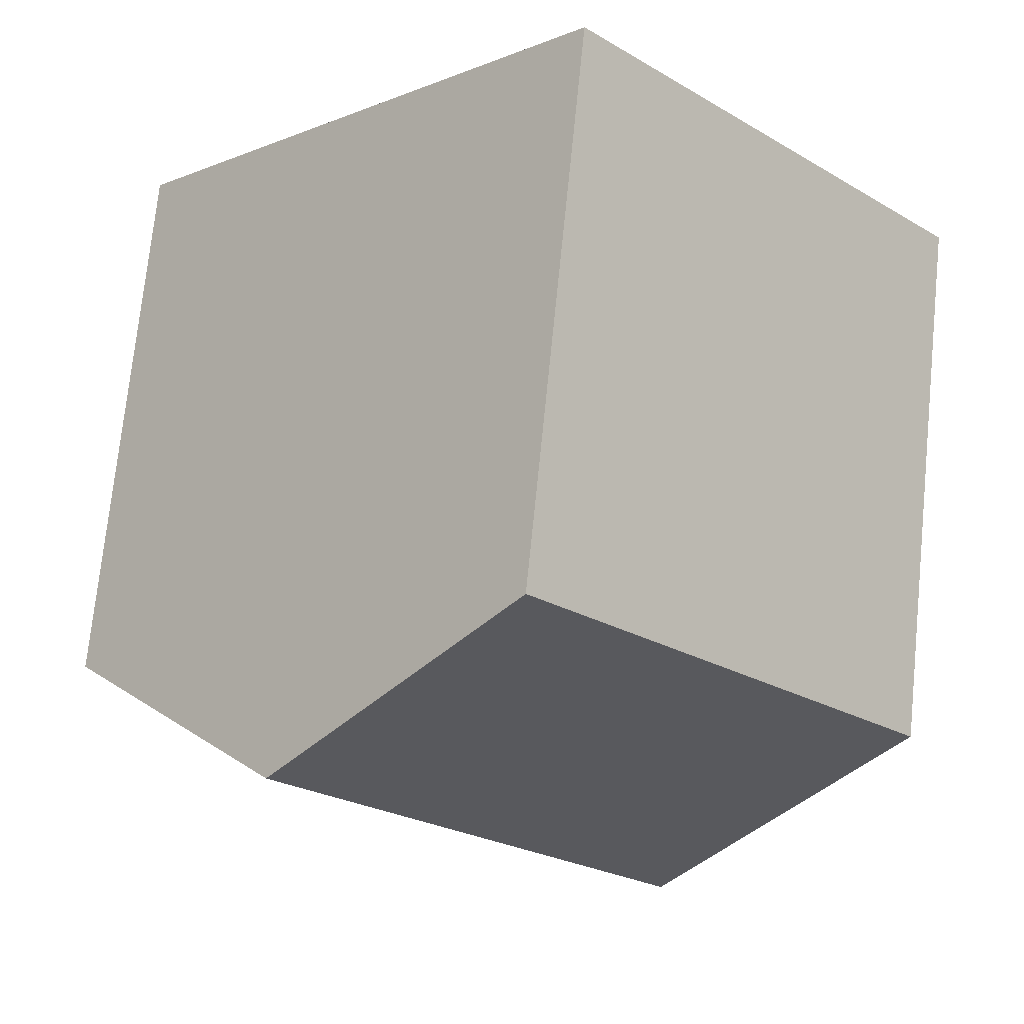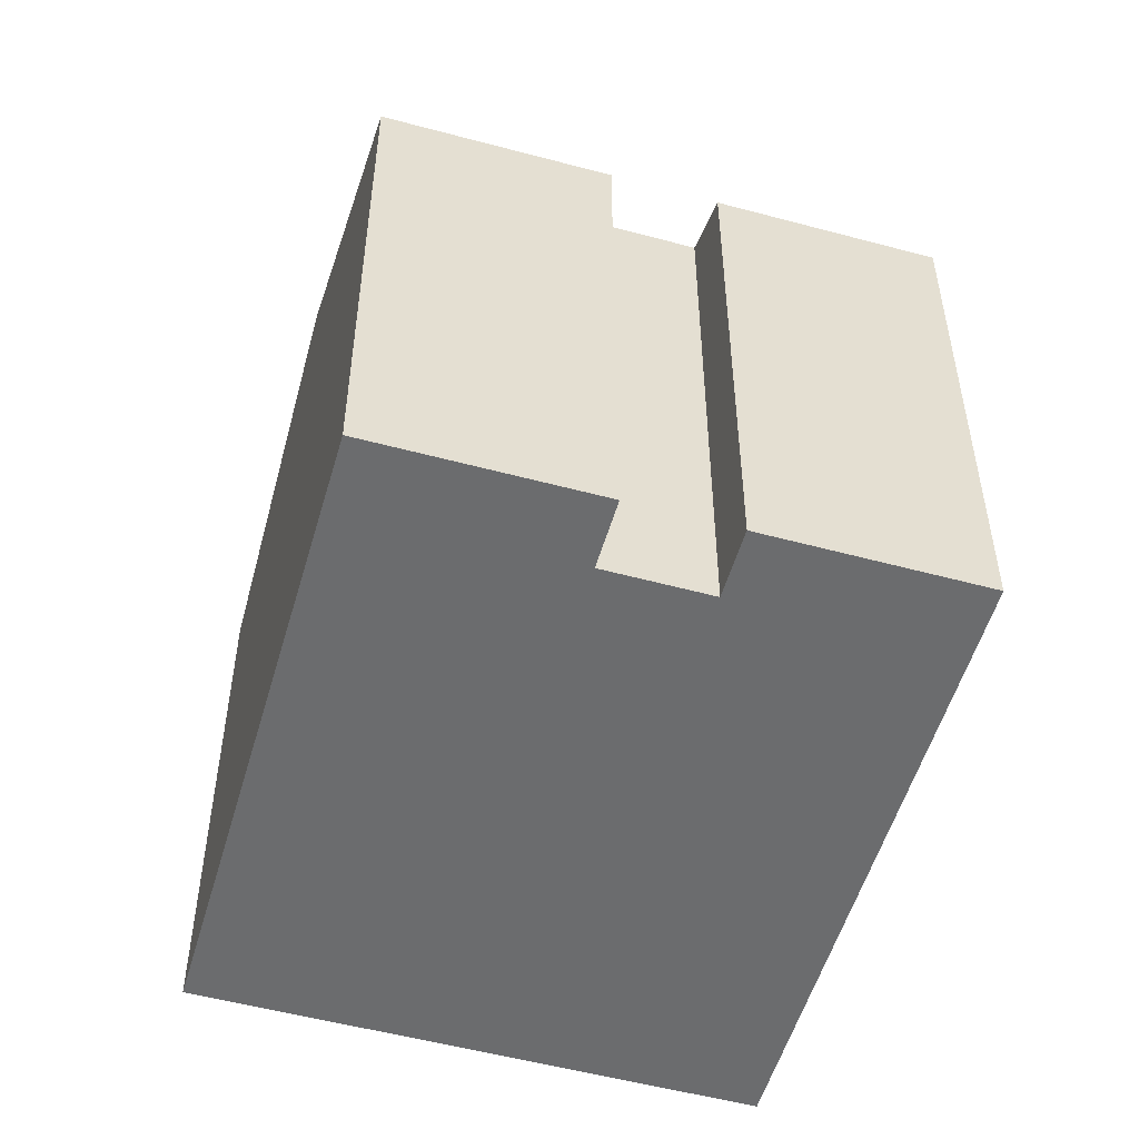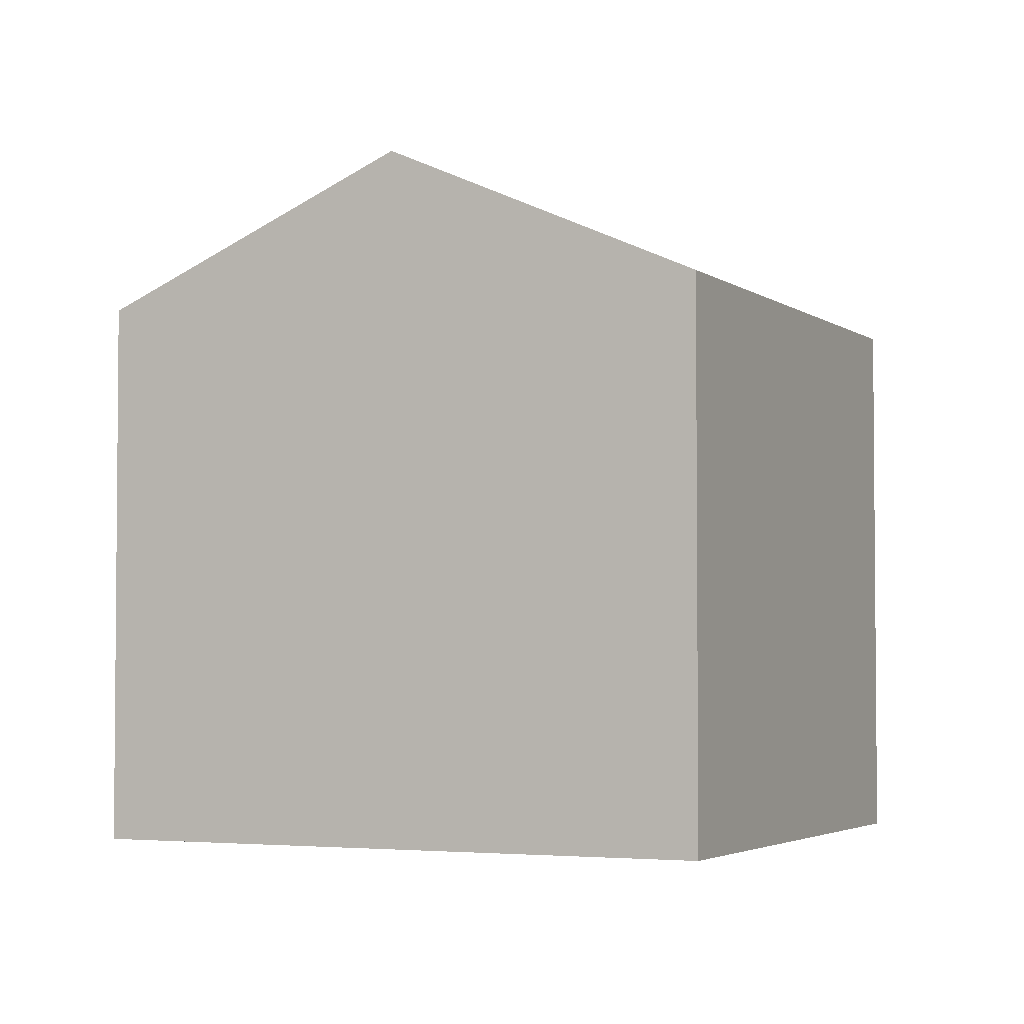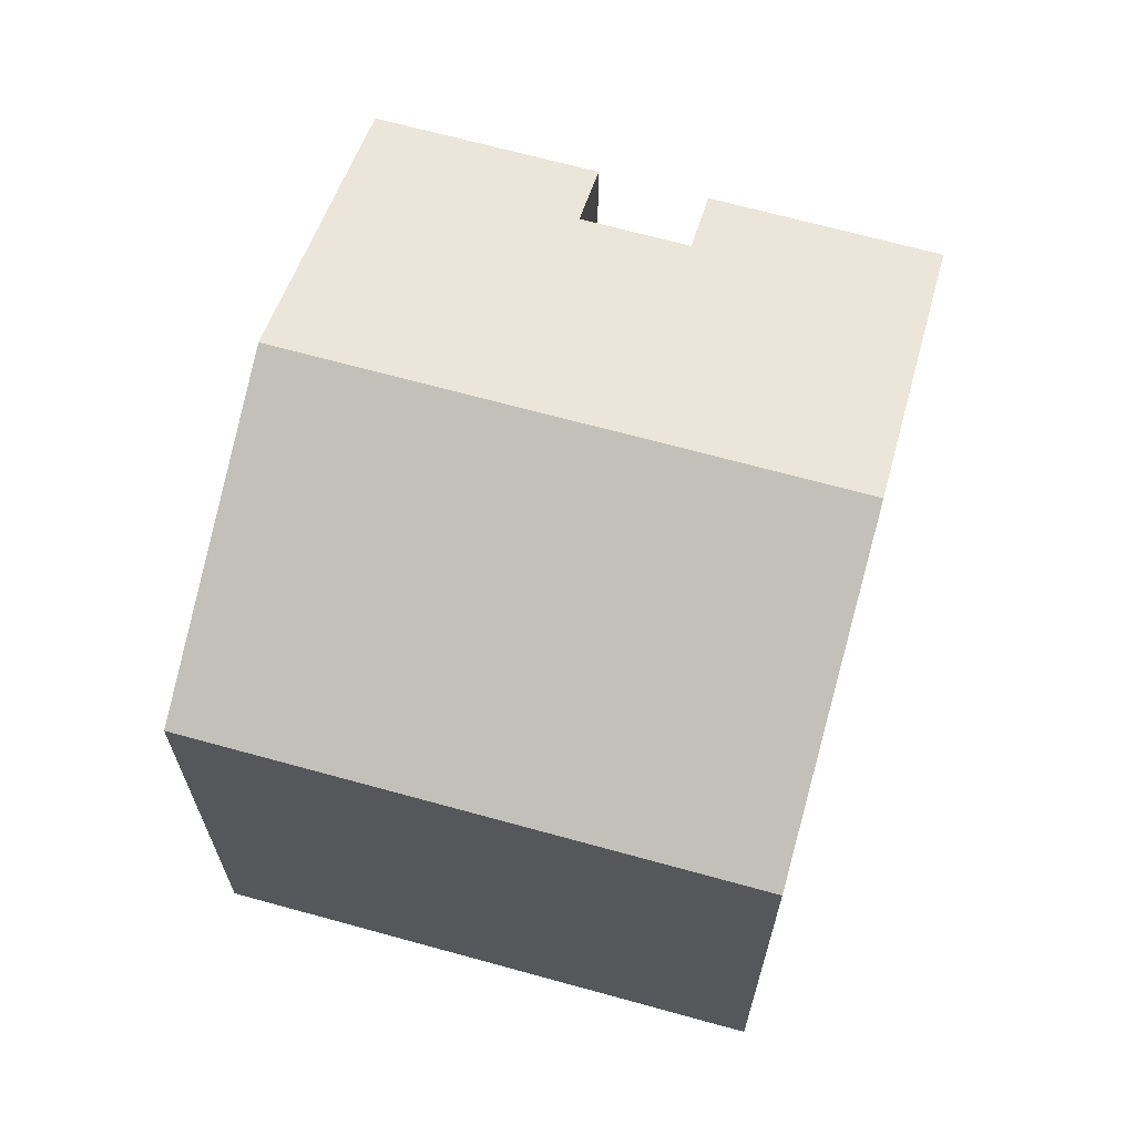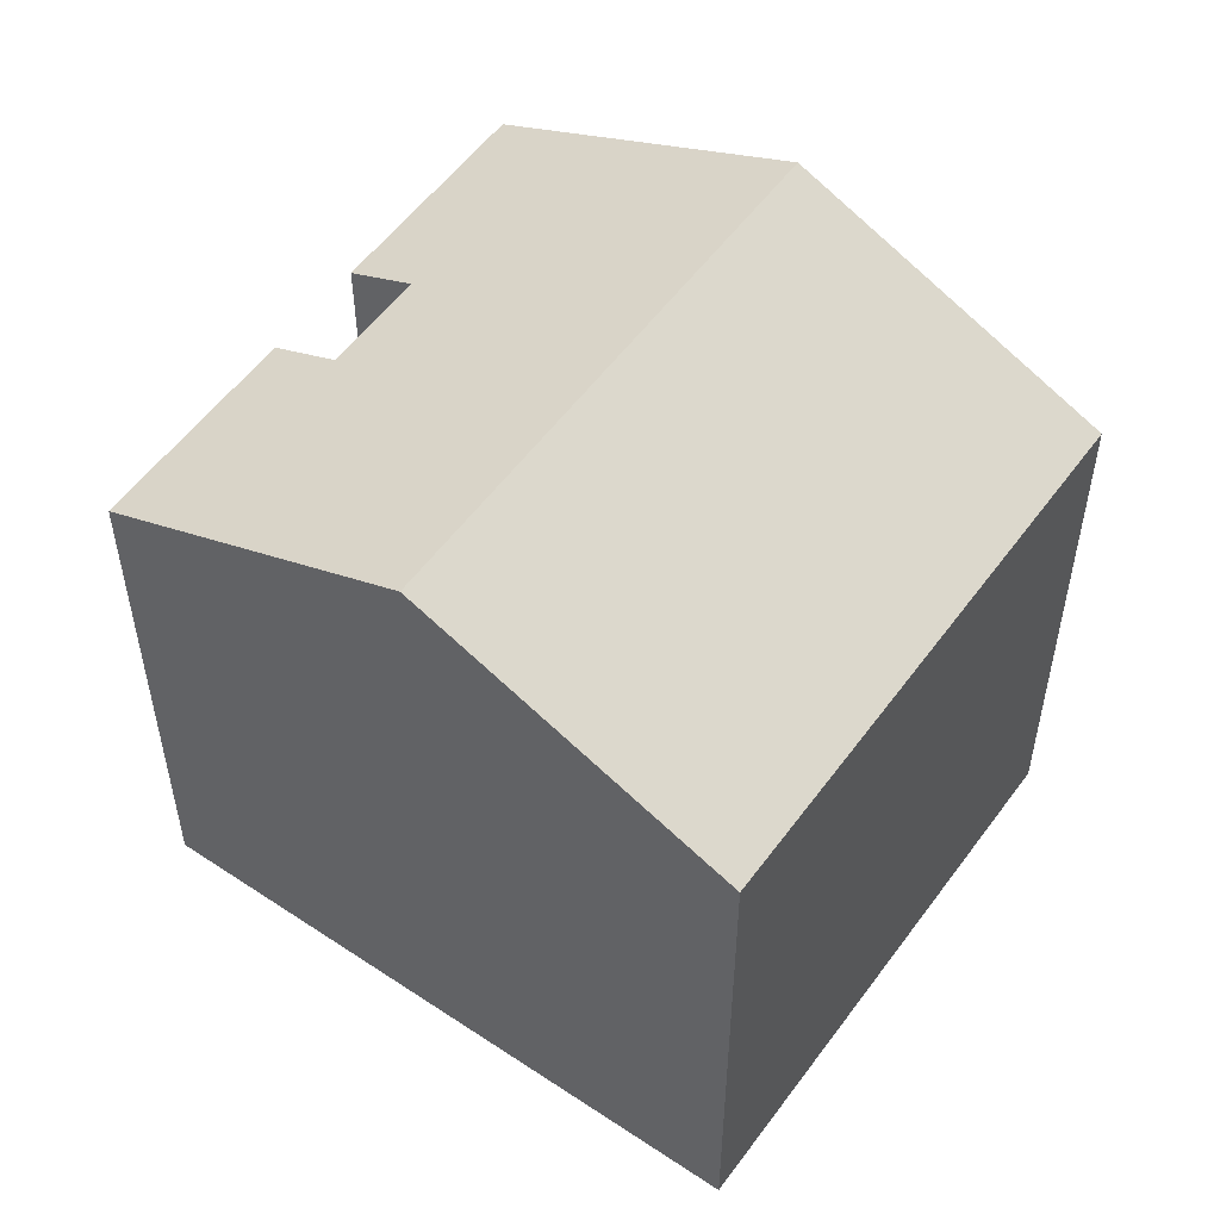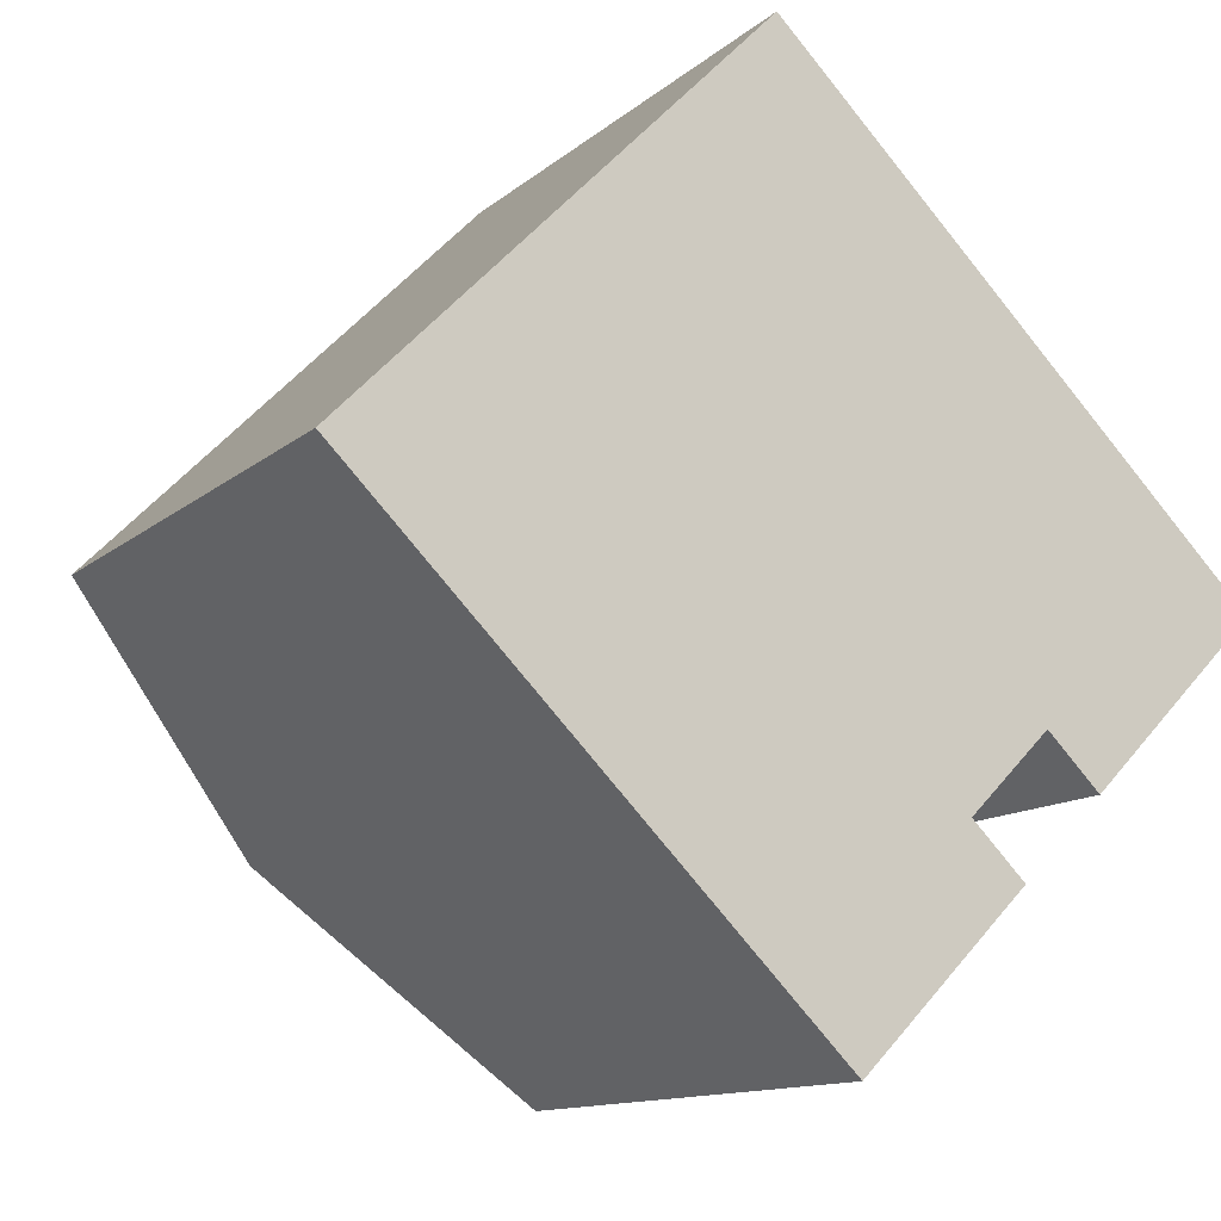
<metadata>
{"format":"obj","ext":"obj","renderer":"f3d","projection":"perspective","resolution":1024,"background":"white","views":[{"elev":72.8,"azim":-174.2,"up":"+Z"},{"elev":-53.6,"azim":118.6,"up":"+Y"},{"elev":-3.3,"azim":-110.1,"up":"+Y"},{"elev":68.2,"azim":-30.0,"up":"+Y"},{"elev":54.5,"azim":-100.0,"up":"+Y"},{"elev":-12.0,"azim":-28.2,"up":"+Z"}]}
</metadata>
<code>
v  3.23 9.736 -3.2
v  5.548 7.747 5.633
v  8.787 9.736 2.43
v  5.417 7.747 5.5
v  0 7.75 4.746e-16
v  8.676 7.749 -4.159
v  6.461 7.75 -6.401
v  7.965 8.186 -3.456
v  9.039 8.185 -2.37
v  12.02 7.75 -0.768
v  9.75 7.749 -3.073
v  9.039 1.451e-16 -2.37
v  9.75 1.882e-16 -3.073
v  6.461 3.919e-16 -6.401
v  0 0 0
v  3.23 1.959e-16 -3.2
v  7.965 2.116e-16 -3.456
v  8.676 2.547e-16 -4.159
v  12.02 4.703e-17 -0.768
v  5.548 -3.449e-16 5.633
v  8.787 -1.488e-16 2.43
v  5.417 -3.368e-16 5.5
g defaultobject
f 1 2 3
f 2 1 4
f 4 1 5
f 1 6 7
f 6 1 8
f 8 1 9
f 9 1 3
f 9 3 10
f 10 11 9
f 11 12 9
f 12 11 13
f 14 1 7
f 1 14 5
f 5 14 15
f 15 14 16
f 9 17 8
f 17 9 12
f 6 14 7
f 14 6 18
f 19 11 10
f 11 19 13
f 17 6 8
f 6 17 18
f 20 3 2
f 3 20 10
f 10 20 19
f 19 20 21
f 15 4 5
f 4 15 2
f 2 15 22
f 2 22 20
f 16 22 15
f 22 16 14
f 22 14 17
f 17 14 18
f 22 17 20
f 17 21 20
f 21 17 12
f 21 12 13
f 21 13 19

</code>
